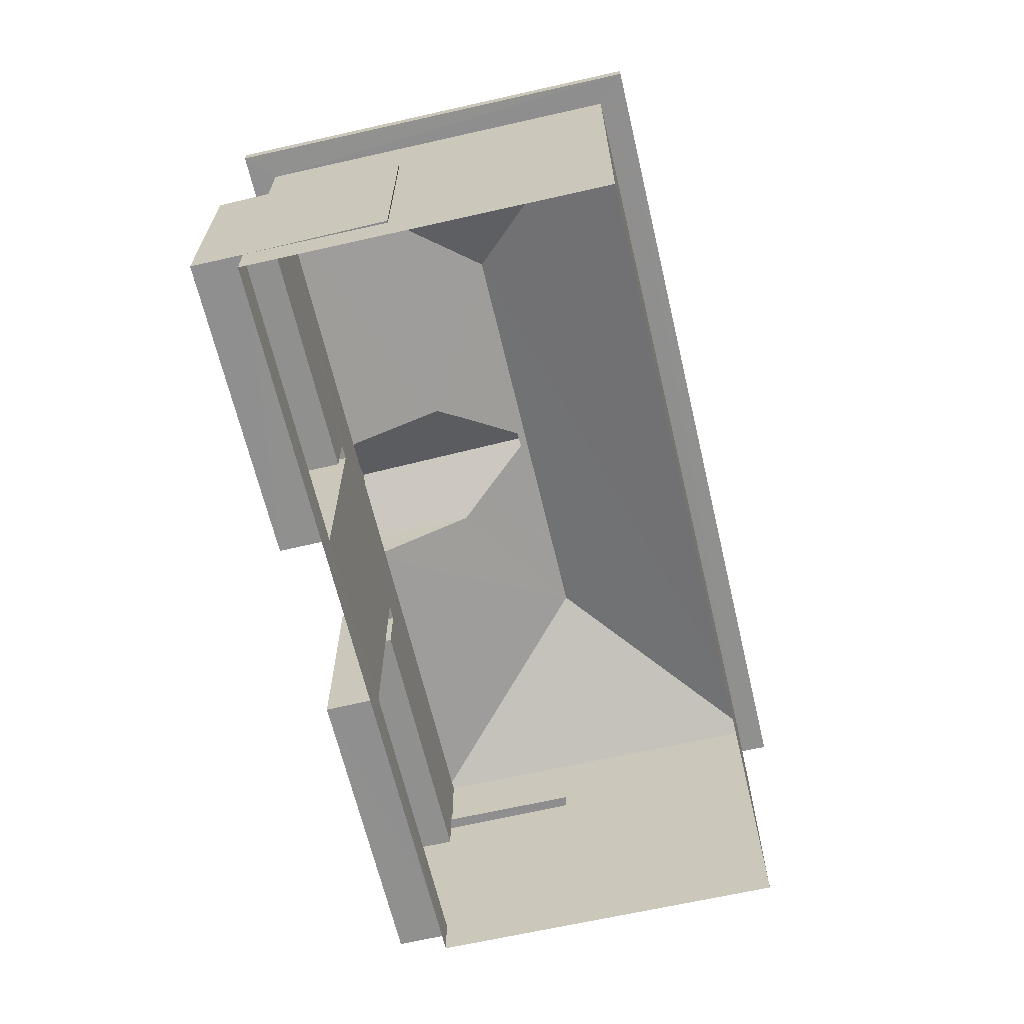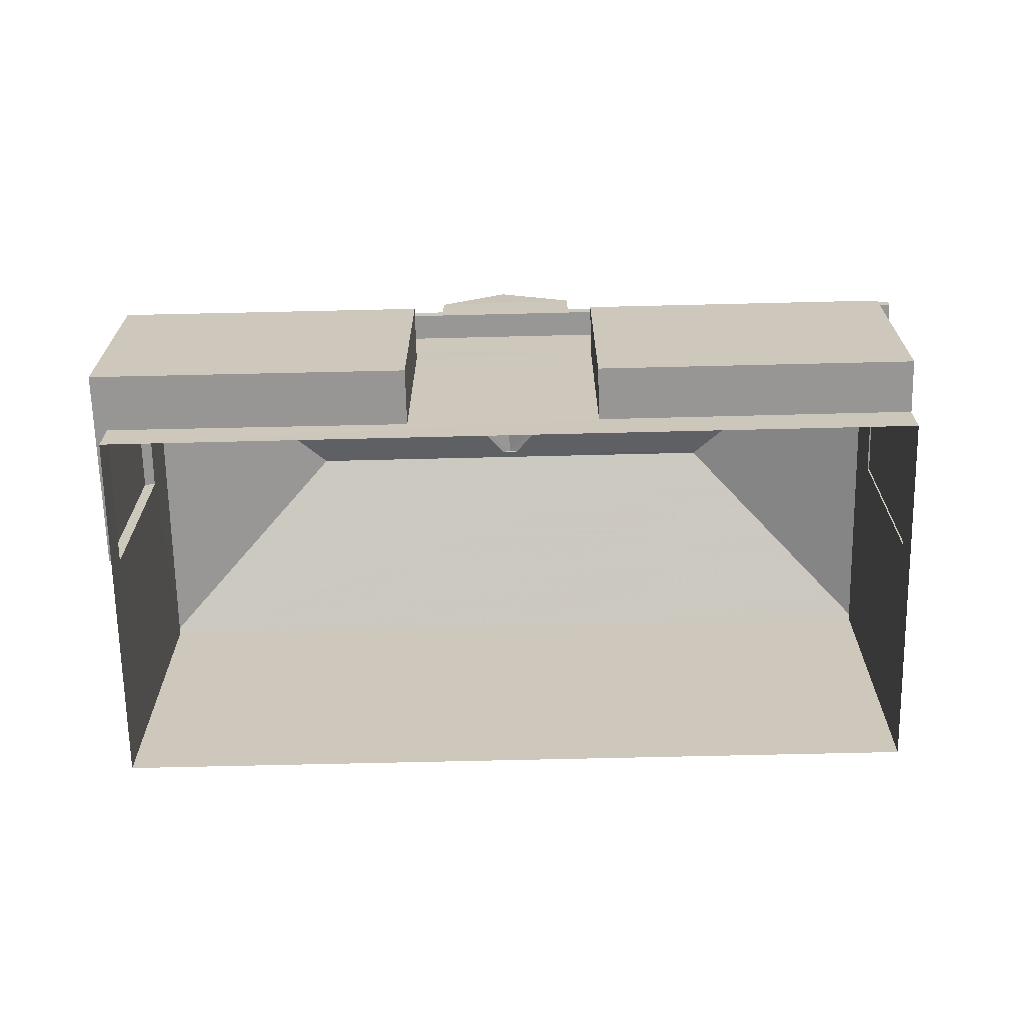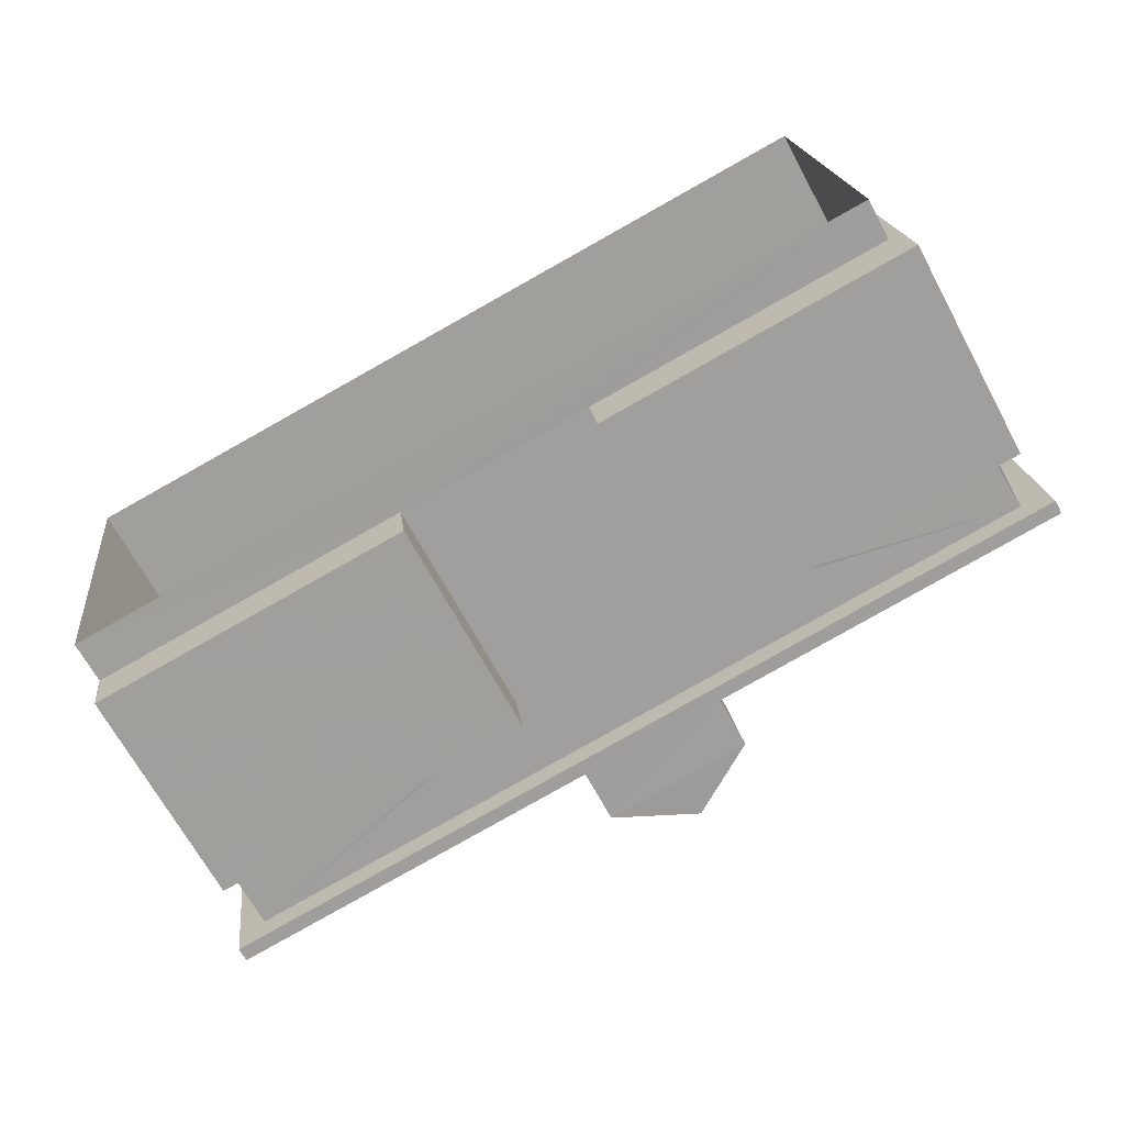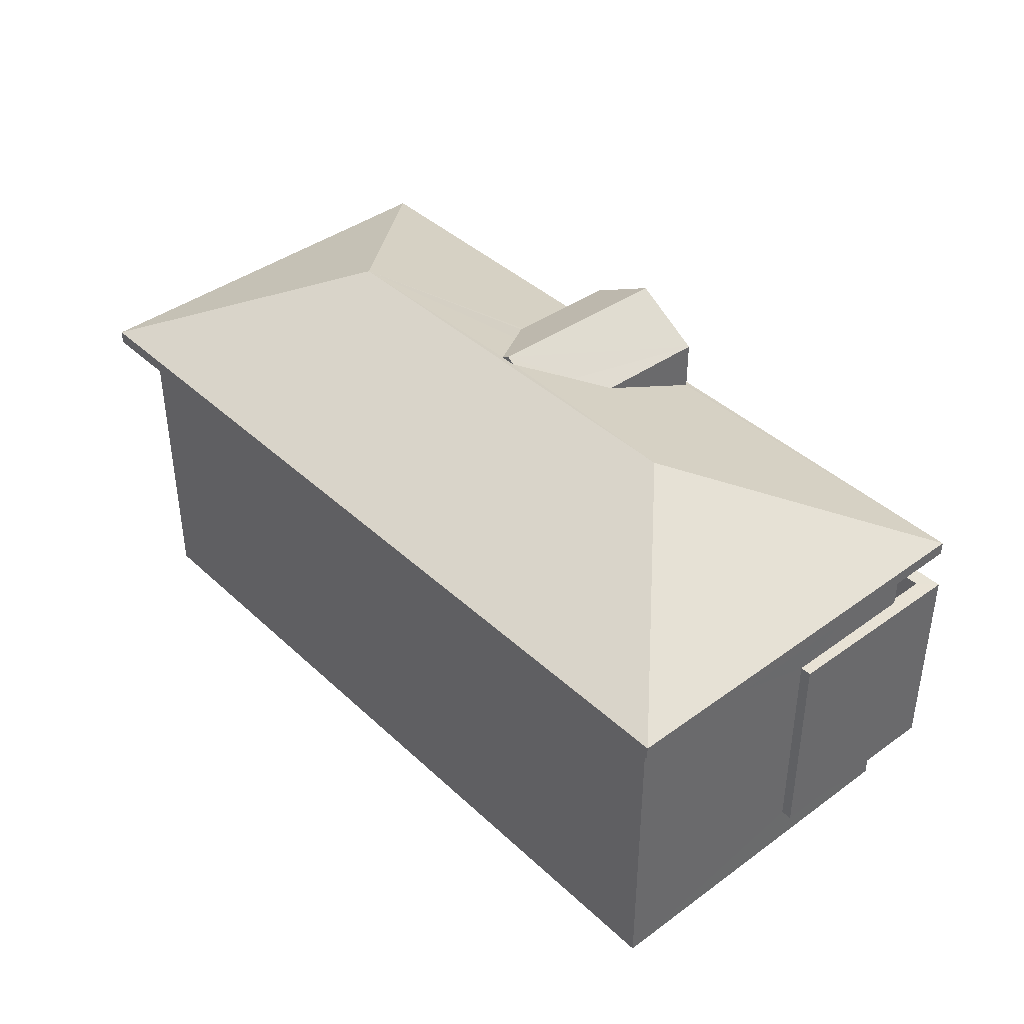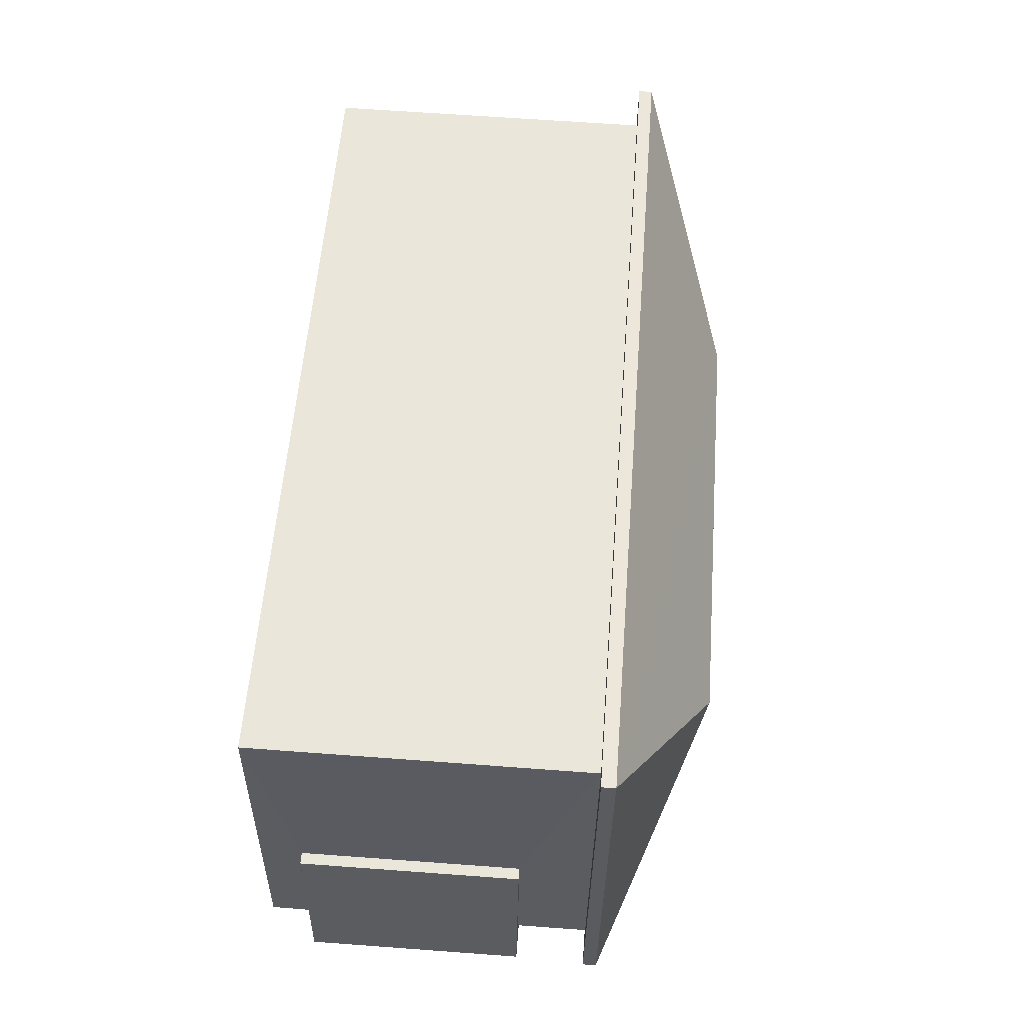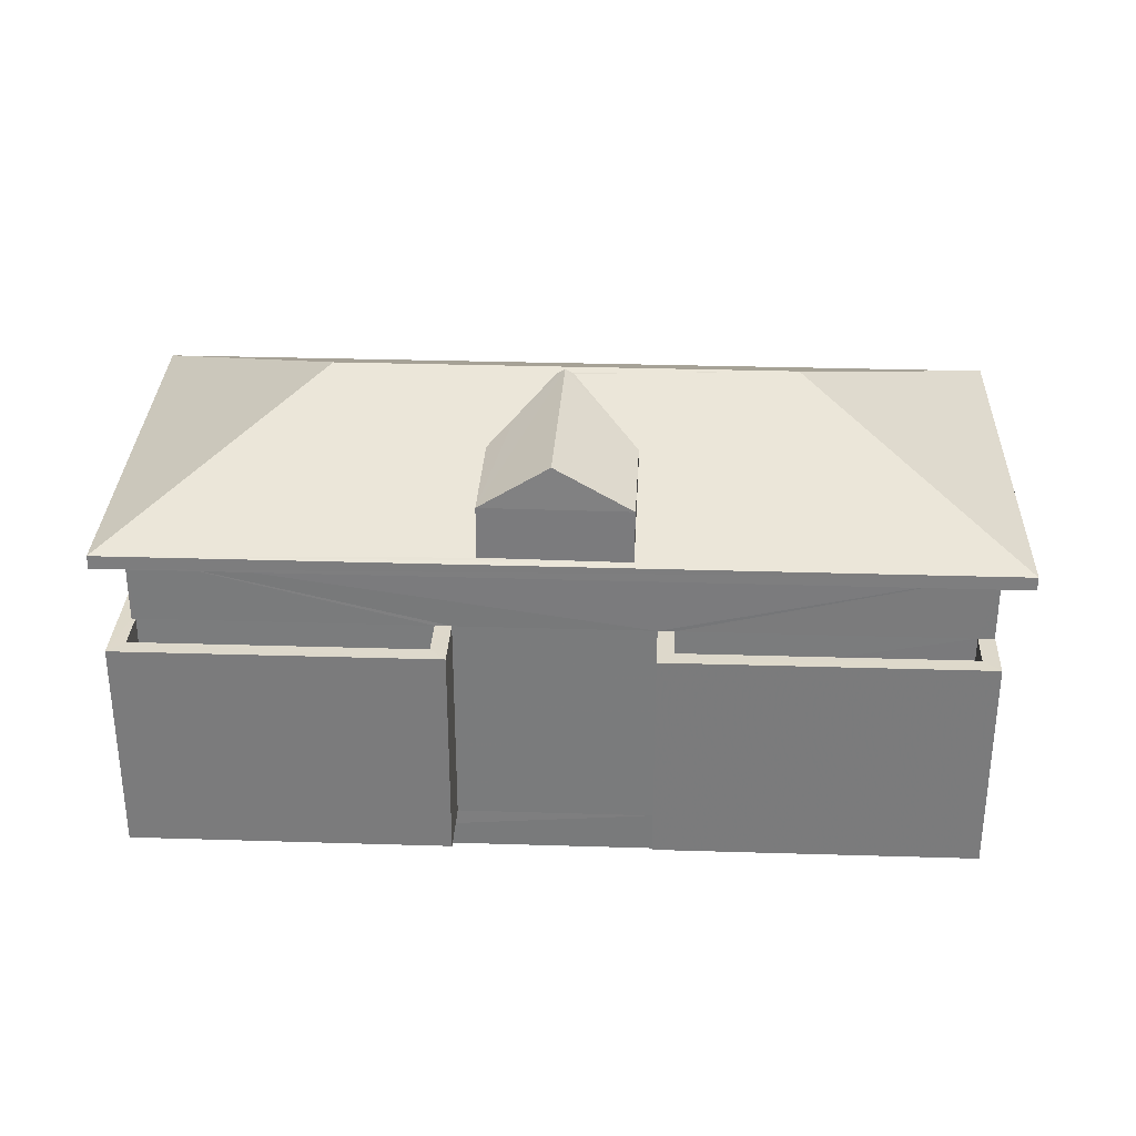
<metadata>
{"format":"obj","ext":"obj","renderer":"f3d","projection":"perspective","resolution":1024,"background":"white","views":[{"elev":-65.5,"azim":95.7,"up":"+Z"},{"elev":-67.8,"azim":-6.2,"up":"+Z"},{"elev":-67.2,"azim":-151.7,"up":"+Y"},{"elev":40.4,"azim":-139.0,"up":"+Z"},{"elev":63.4,"azim":-85.7,"up":"+Y"},{"elev":31.3,"azim":-5.1,"up":"+Z"}]}
</metadata>
<code>
v -8.934e+04 -9.86e+04 8.332
v -8.933e+04 -9.859e+04 8.331
v -8.933e+04 -9.86e+04 8.33
v -8.934e+04 -9.859e+04 8.333
v -8.933e+04 -9.859e+04 14.39
v -8.933e+04 -9.859e+04 14.39
v -8.934e+04 -9.859e+04 14.39
v -8.934e+04 -9.859e+04 14.39
v -8.933e+04 -9.86e+04 9.083
v -8.933e+04 -9.86e+04 9.083
v -8.933e+04 -9.86e+04 9.082
v -8.933e+04 -9.86e+04 9.083
v -8.933e+04 -9.86e+04 9.083
v -8.933e+04 -9.86e+04 9.083
v -8.934e+04 -9.86e+04 14.39
v -8.933e+04 -9.86e+04 14.39
v -8.933e+04 -9.86e+04 14.39
v -8.934e+04 -9.86e+04 14.39
v -8.934e+04 -9.859e+04 9.084
v -8.934e+04 -9.86e+04 9.084
v -8.934e+04 -9.86e+04 9.084
v -8.934e+04 -9.86e+04 9.084
v -8.934e+04 -9.859e+04 9.084
v -8.934e+04 -9.86e+04 9.084
v -8.934e+04 -9.86e+04 16.44
v -8.933e+04 -9.86e+04 15.66
v -8.933e+04 -9.86e+04 15.66
v -8.933e+04 -9.86e+04 15.88
v -8.934e+04 -9.859e+04 16.41
v -8.934e+04 -9.859e+04 14.64
v -8.934e+04 -9.86e+04 14.64
v -8.934e+04 -9.859e+04 16.44
v -8.934e+04 -9.859e+04 16.35
v -8.933e+04 -9.859e+04 16.41
v -8.933e+04 -9.86e+04 14.64
v -8.933e+04 -9.86e+04 14.69
v -8.934e+04 -9.86e+04 14.7
v -8.934e+04 -9.86e+04 15.66
v -8.934e+04 -9.86e+04 15.93
v -8.933e+04 -9.86e+04 15.61
v -8.934e+04 -9.86e+04 12.08
v -8.934e+04 -9.86e+04 12.08
v -8.934e+04 -9.86e+04 12.08
v -8.934e+04 -9.86e+04 12.08
v -8.933e+04 -9.86e+04 13.08
v -8.933e+04 -9.86e+04 13.08
v -8.933e+04 -9.86e+04 13.08
v -8.933e+04 -9.86e+04 13.08
v -8.933e+04 -9.86e+04 13.08
v -8.933e+04 -9.86e+04 13.08
v -8.933e+04 -9.86e+04 13.08
v -8.933e+04 -9.86e+04 13.08
v -8.933e+04 -9.86e+04 13.08
v -8.933e+04 -9.86e+04 13.08
v -8.933e+04 -9.859e+04 14.64
v -8.934e+04 -9.86e+04 15.66
v -8.934e+04 -9.859e+04 16.35
v -8.934e+04 -9.859e+04 13.08
v -8.934e+04 -9.86e+04 13.08
v -8.934e+04 -9.859e+04 13.08
v -8.934e+04 -9.86e+04 13.08
v -8.934e+04 -9.86e+04 13.08
v -8.934e+04 -9.86e+04 13.08
v -8.934e+04 -9.86e+04 13.08
v -8.934e+04 -9.86e+04 13.08
v -8.934e+04 -9.86e+04 13.08
v -8.934e+04 -9.86e+04 13.08
v -8.933e+04 -9.86e+04 12.08
v -8.933e+04 -9.86e+04 12.08
v -8.933e+04 -9.86e+04 12.08
v -8.933e+04 -9.86e+04 12.08
f 1 2 3
f 1 4 2
f 5 6 7
f 8 5 7
f 9 10 11
f 11 10 12
f 9 13 10
f 12 10 14
f 7 15 8
f 5 16 17
f 6 5 17
f 17 16 15
f 18 15 7
f 17 15 18
f 19 20 21
f 21 20 22
f 19 23 20
f 22 20 24
f 25 26 27
f 28 25 27
f 29 30 31
f 32 28 33
f 32 25 28
f 30 29 34
f 35 36 31
f 37 29 31
f 38 39 29
f 35 40 36
f 37 38 29
f 36 37 31
f 41 42 43
f 44 41 43
f 45 46 47
f 48 49 50
f 46 51 47
f 49 52 50
f 53 51 52
f 49 54 53
f 47 51 53
f 49 53 52
f 55 30 34
f 56 25 32
f 34 35 55
f 35 34 40
f 39 57 29
f 34 27 40
f 28 27 34
f 28 34 33
f 57 34 29
f 33 34 57
f 58 59 60
f 61 62 63
f 61 64 62
f 65 59 58
f 64 66 65
f 59 66 67
f 64 61 66
f 65 66 59
f 68 69 70
f 68 71 69
f 57 39 32
f 39 38 56
f 39 56 32
f 44 43 61
f 63 44 61
f 48 17 49
f 17 48 6
f 6 48 2
f 3 14 10
f 2 14 3
f 48 14 2
f 37 26 56
f 37 36 26
f 64 65 21
f 22 64 21
f 57 32 33
f 23 19 58
f 60 23 58
f 19 65 58
f 19 21 65
f 38 37 56
f 9 52 51
f 9 11 52
f 26 36 40
f 27 26 40
f 61 43 42
f 66 61 42
f 59 18 60
f 18 7 60
f 20 23 1
f 60 7 4
f 23 60 4
f 1 23 4
f 12 50 52
f 11 12 52
f 30 8 15
f 31 30 15
f 6 2 4
f 7 6 4
f 30 5 8
f 30 55 5
f 35 31 15
f 16 35 15
f 41 66 42
f 41 67 66
f 45 47 69
f 71 45 69
f 48 50 12
f 14 48 12
f 51 13 9
f 51 46 13
f 62 64 22
f 24 62 22
f 17 18 46
f 3 10 13
f 1 3 13
f 49 17 54
f 18 59 67
f 20 1 24
f 71 68 54
f 63 41 44
f 63 67 41
f 13 46 24
f 54 45 71
f 17 46 45
f 24 46 62
f 62 18 63
f 46 18 62
f 1 13 24
f 54 17 45
f 18 67 63
f 53 70 69
f 47 53 69
f 25 56 26
f 35 16 5
f 55 35 5
f 54 70 53
f 54 68 70

</code>
